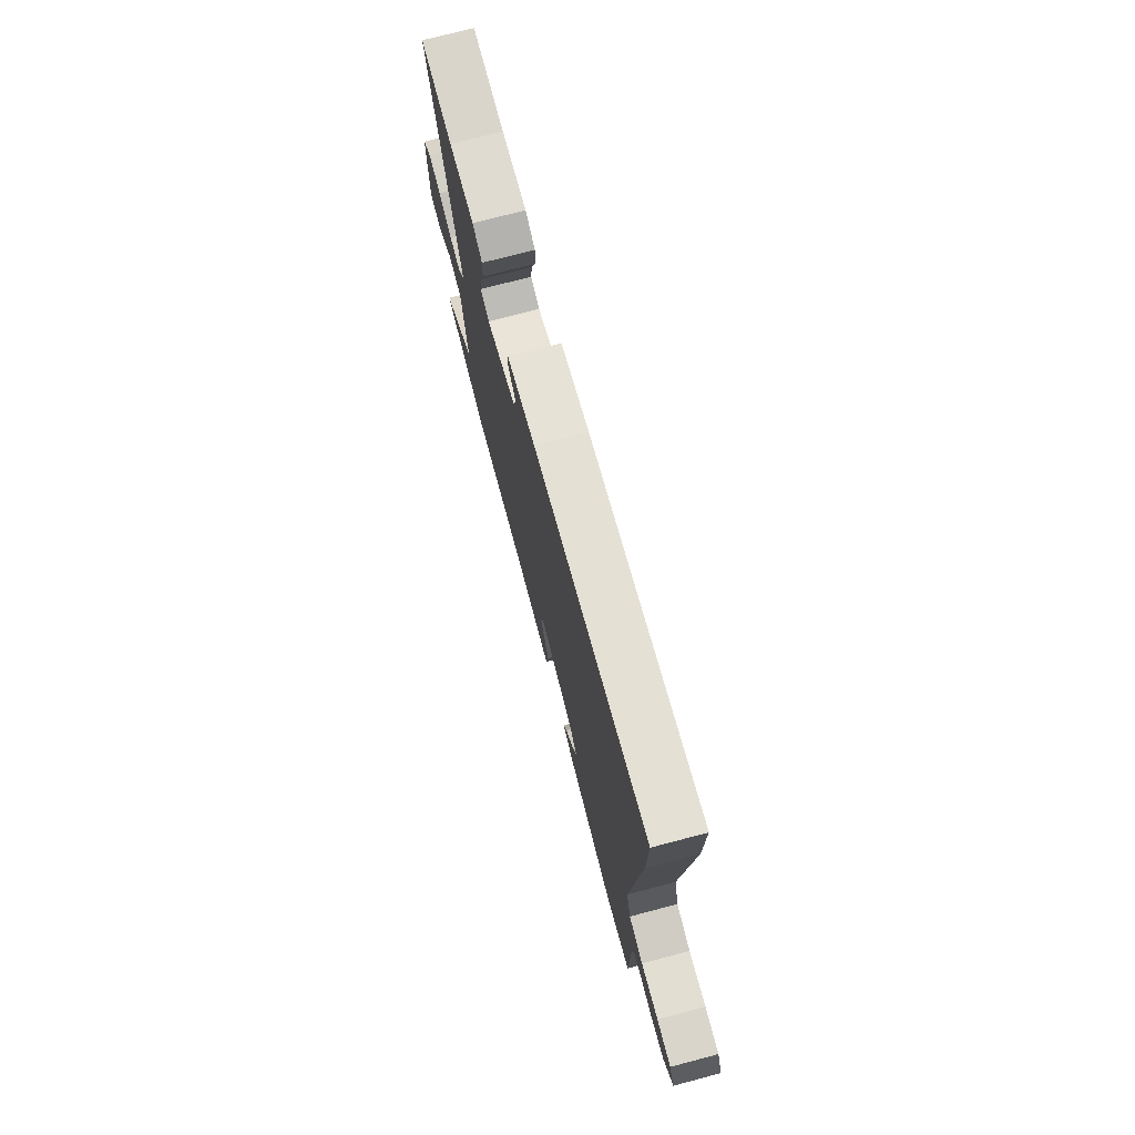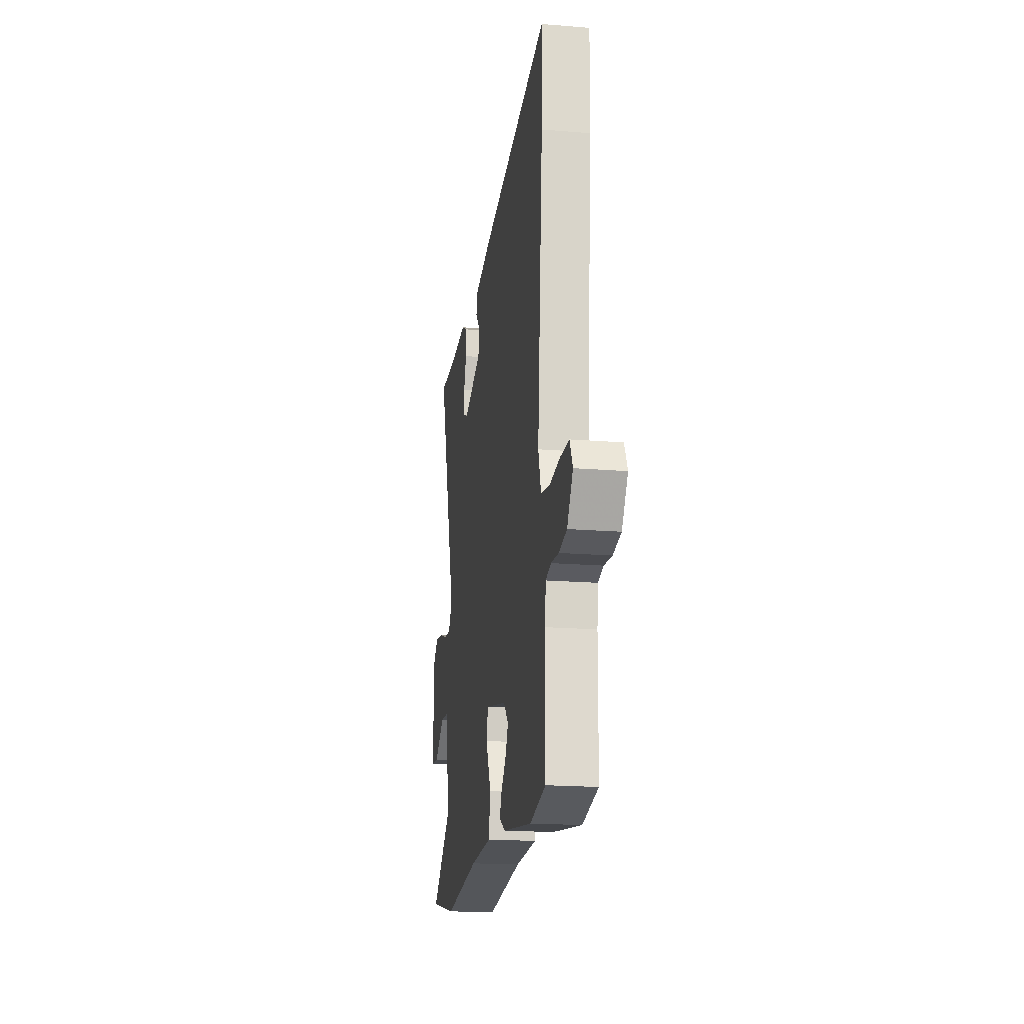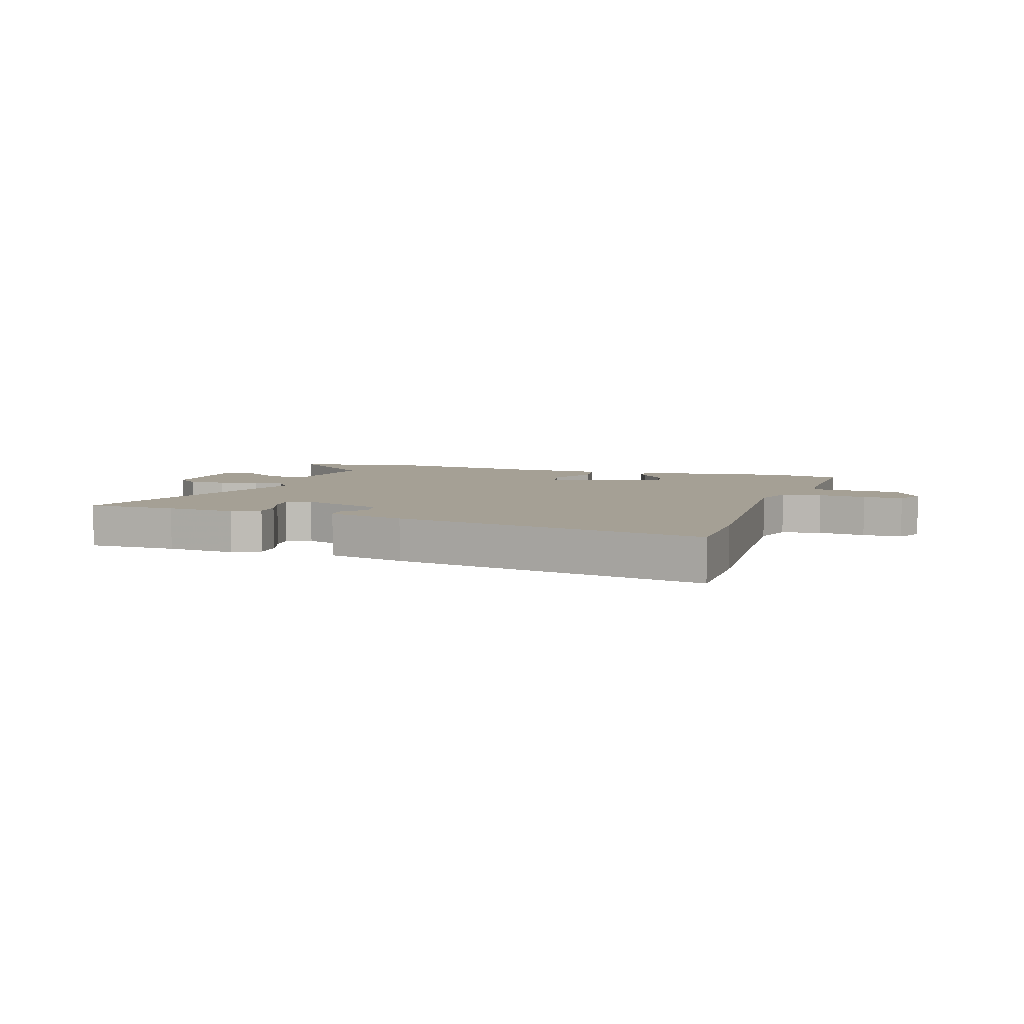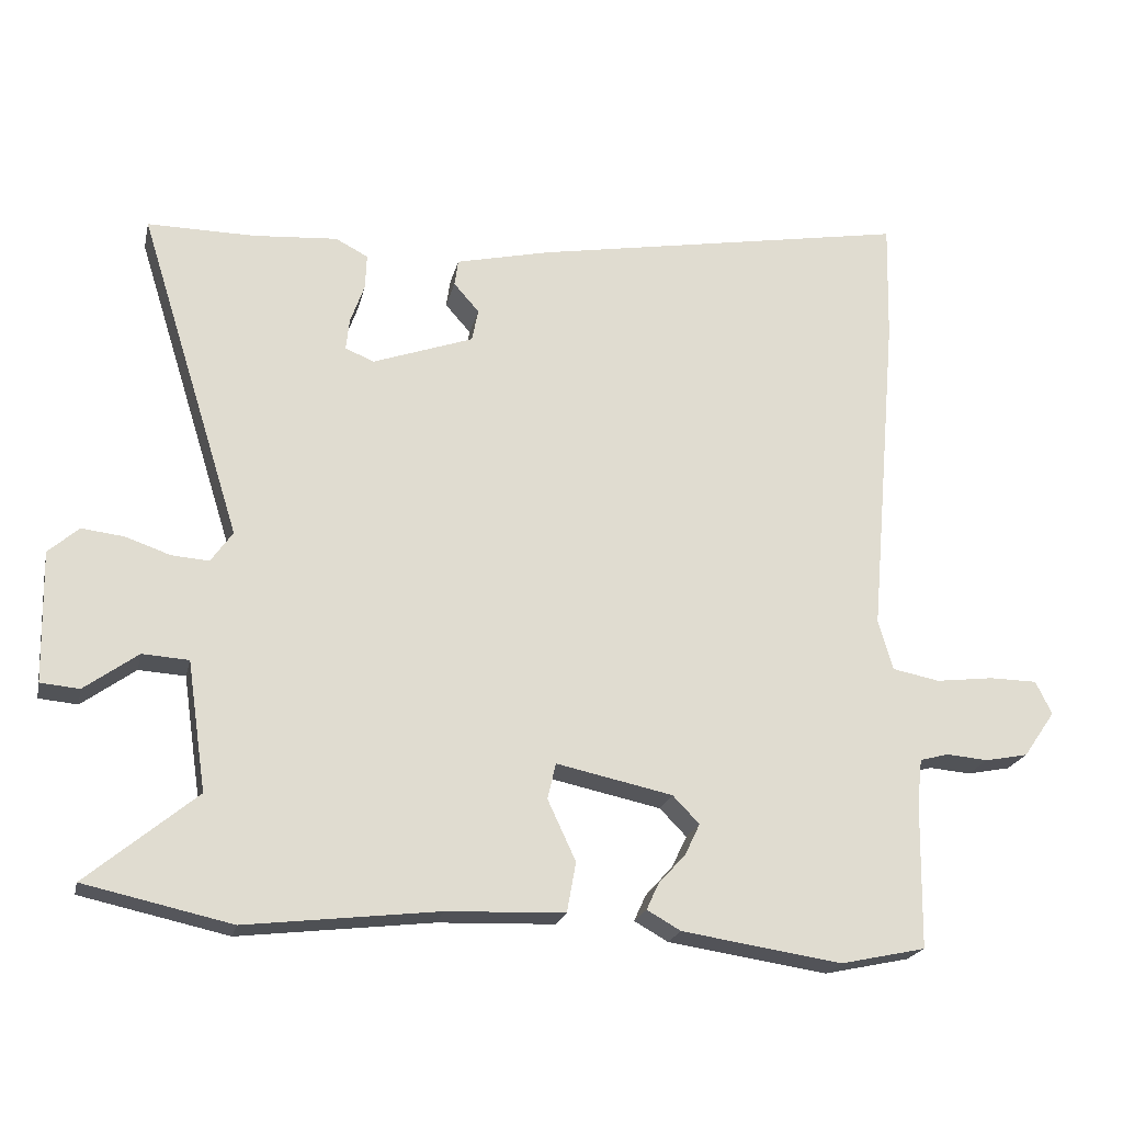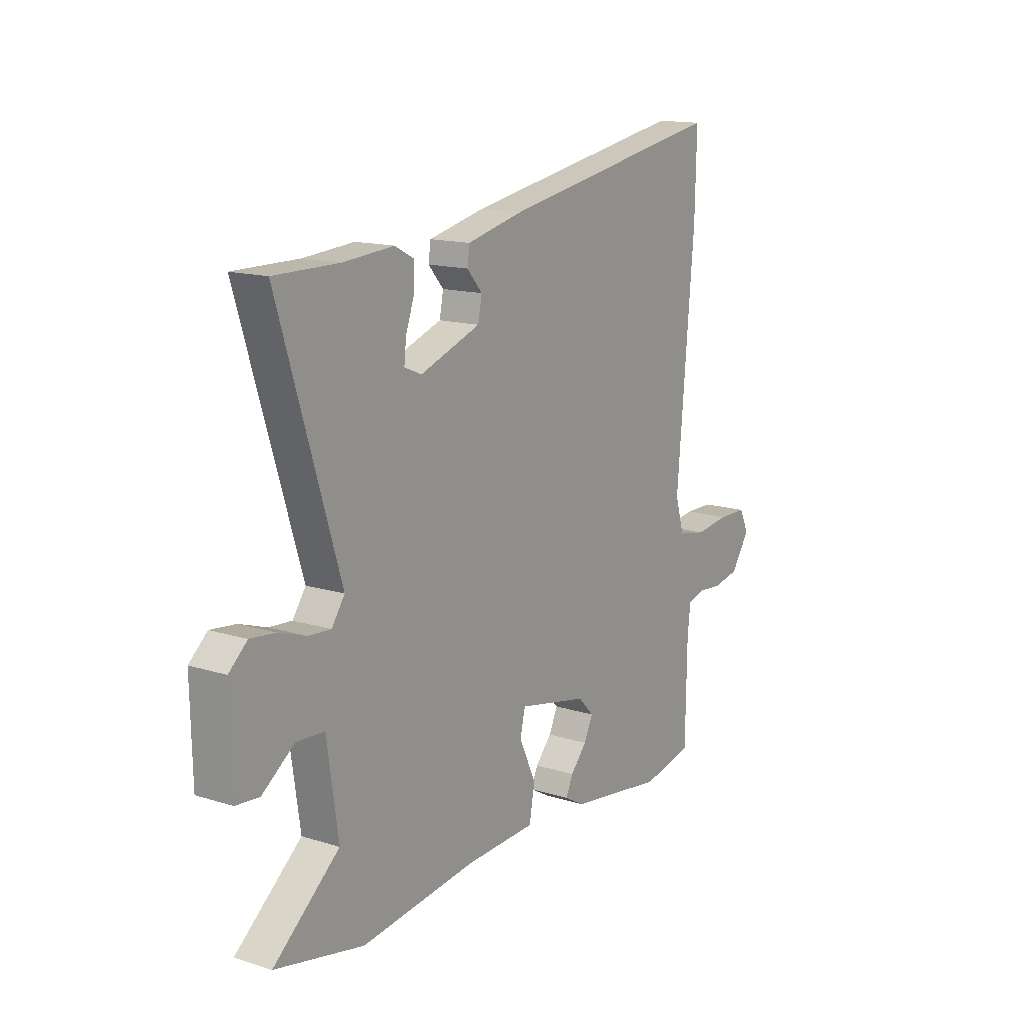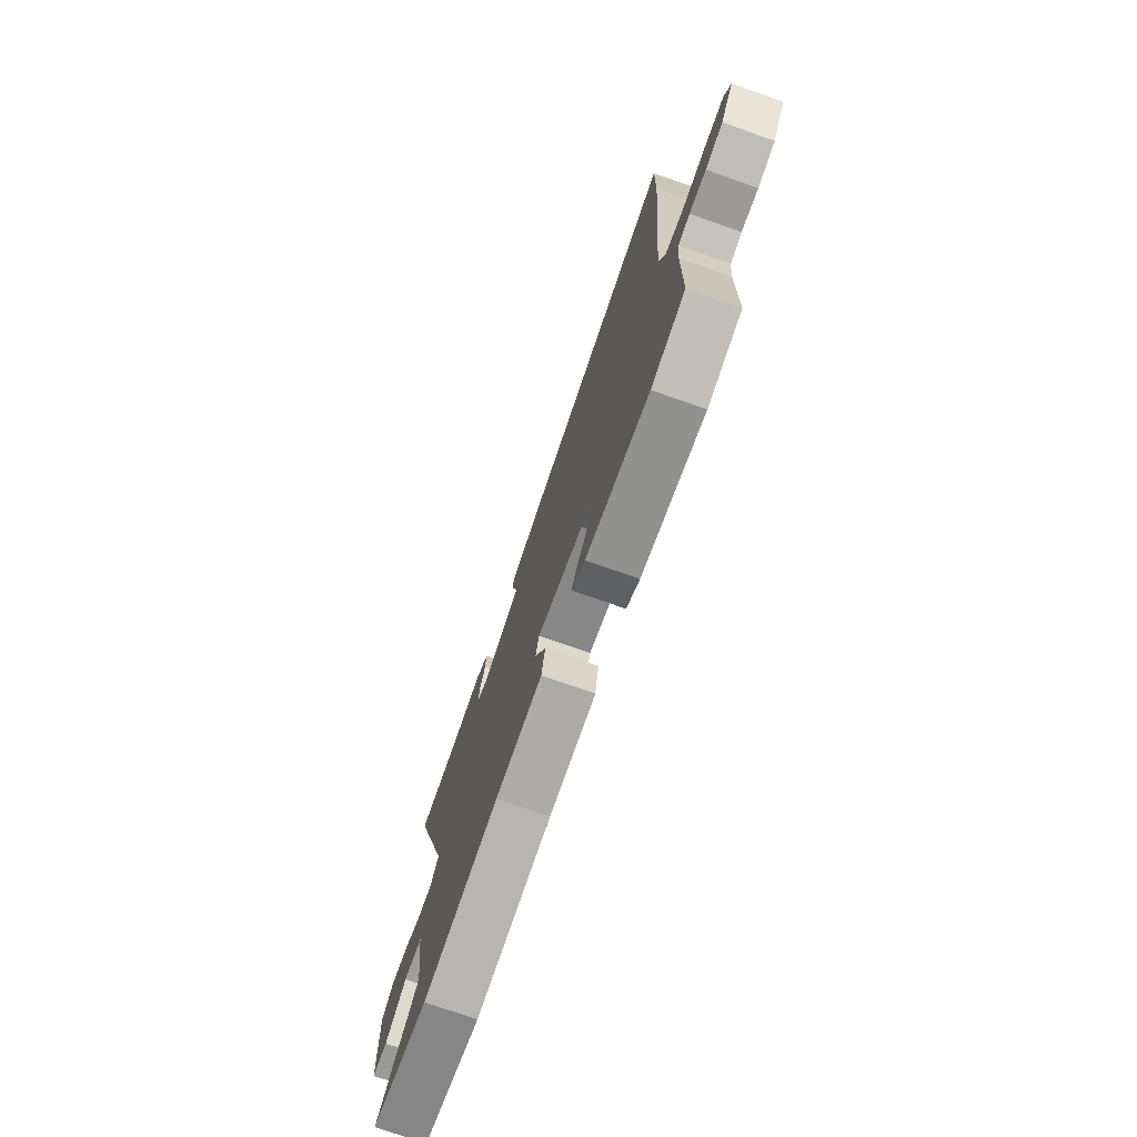
<metadata>
{"format":"obj","ext":"obj","renderer":"f3d","projection":"perspective","resolution":1024,"background":"white","views":[{"elev":73.9,"azim":75.3,"up":"+Z"},{"elev":-19.0,"azim":81.2,"up":"+Z"},{"elev":5.9,"azim":19.1,"up":"+Y"},{"elev":-21.0,"azim":-12.5,"up":"+Z"},{"elev":14.7,"azim":-56.1,"up":"+Z"},{"elev":-74.3,"azim":70.6,"up":"+Z"}]}
</metadata>
<code>
v 0.503 0.07 0.617
v 0.499 0.07 0.448
v 0.458 0.07 -0.022
v 0.479 0.07 -0.093
v 0.546 0.07 -0.106
v 0.628 0.07 -0.096
v 0.696 0.07 -0.097
v 0.719 0.07 -0.144
v 0.674 0.07 -0.209
v 0.613 0.07 -0.221
v 0.554 0.07 -0.216
v 0.513 0.07 -0.227
v 0.506 0.07 -0.289
v 0.503 0.07 -0.499
v 0.382 0.07 -0.525
v 0.155 0.07 -0.491
v 0.107 0.07 -0.464
v 0.124 0.07 -0.427
v 0.163 0.07 -0.384
v 0.184 0.07 -0.34
v 0.146 0.07 -0.301
v -0.019 0.07 -0.266
v -0.031 0.07 -0.317
v 0.009 0.07 -0.403
v -0.004 0.07 -0.474
v -0.171 0.07 -0.48
v -0.445 0.07 -0.512
v -0.654 0.07 -0.466
v -0.498 0.07 -0.337
v -0.525 0.07 -0.153
v -0.591 0.07 -0.149
v -0.667 0.07 -0.204
v -0.722 0.07 -0.199
v -0.726 0.07 -0.013
v -0.683 0.07 0.025
v -0.623 0.07 0.018
v -0.559 0.07 -0.004
v -0.506 0.07 -0.008
v -0.475 0.07 0.036
v -0.62 0.07 0.501
v -0.467 0.07 0.5
v -0.348 0.07 0.509
v -0.302 0.07 0.485
v -0.304 0.07 0.435
v -0.324 0.07 0.379
v -0.329 0.07 0.334
v -0.288 0.07 0.317
v -0.145 0.07 0.368
v -0.136 0.07 0.414
v -0.172 0.07 0.455
v -0.167 0.07 0.492
v -0.033 0.07 0.523
v 0.503 0 0.617
v 0.499 0 0.448
v 0.458 0 -0.022
v 0.479 0 -0.093
v 0.546 0 -0.106
v 0.628 0 -0.096
v 0.696 0 -0.097
v 0.719 0 -0.144
v 0.674 0 -0.209
v 0.613 0 -0.221
v 0.554 0 -0.216
v 0.513 0 -0.227
v 0.506 0 -0.289
v 0.503 0 -0.499
v 0.382 0 -0.525
v 0.155 0 -0.491
v 0.107 0 -0.464
v 0.124 0 -0.427
v 0.163 0 -0.384
v 0.184 0 -0.34
v 0.146 0 -0.301
v -0.019 0 -0.266
v -0.031 0 -0.317
v 0.009 0 -0.403
v -0.004 0 -0.474
v -0.171 0 -0.48
v -0.445 0 -0.512
v -0.654 0 -0.466
v -0.498 0 -0.337
v -0.525 0 -0.153
v -0.591 0 -0.149
v -0.667 0 -0.204
v -0.722 0 -0.199
v -0.726 0 -0.013
v -0.683 0 0.025
v -0.623 0 0.018
v -0.559 0 -0.004
v -0.506 0 -0.008
v -0.475 0 0.036
v -0.62 0 0.501
v -0.467 0 0.5
v -0.348 0 0.509
v -0.302 0 0.485
v -0.304 0 0.435
v -0.324 0 0.379
v -0.329 0 0.334
v -0.288 0 0.317
v -0.145 0 0.368
v -0.136 0 0.414
v -0.172 0 0.455
v -0.167 0 0.492
v -0.033 0 0.523
f 49 50 51 52
f 48 49 52 1
f 42 43 44 45
f 41 42 45 46
f 39 40 41 46
f 34 35 36 37
f 34 37 38
f 31 32 33 34
f 30 31 34 38
f 29 30 38 39
f 26 27 28 29
f 23 24 25 26
f 22 23 26 29
f 16 17 18 19
f 16 19 20
f 13 14 15 16
f 12 13 16 20
f 8 9 10 11
f 8 11 12
f 5 6 7 8
f 4 5 8 12
f 3 4 12 20
f 48 1 2 3
f 47 48 3 20
f 46 47 20 21
f 22 29 39 46
f 21 22 46
f 104 103 102 101
f 53 104 101 100
f 97 96 95 94
f 98 97 94 93
f 98 93 92 91
f 89 88 87 86
f 90 89 86
f 86 85 84 83
f 90 86 83 82
f 91 90 82 81
f 81 80 79 78
f 78 77 76 75
f 81 78 75 74
f 71 70 69 68
f 72 71 68
f 68 67 66 65
f 72 68 65 64
f 63 62 61 60
f 64 63 60
f 60 59 58 57
f 64 60 57 56
f 72 64 56 55
f 55 54 53 100
f 72 55 100 99
f 73 72 99 98
f 98 91 81 74
f 98 74 73
f 1 53 54 2
f 2 54 55 3
f 3 55 56 4
f 4 56 57 5
f 5 57 58 6
f 6 58 59 7
f 7 59 60 8
f 8 60 61 9
f 9 61 62 10
f 10 62 63 11
f 11 63 64 12
f 12 64 65 13
f 13 65 66 14
f 14 66 67 15
f 15 67 68 16
f 16 68 69 17
f 17 69 70 18
f 18 70 71 19
f 19 71 72 20
f 20 72 73 21
f 21 73 74 22
f 22 74 75 23
f 23 75 76 24
f 24 76 77 25
f 25 77 78 26
f 26 78 79 27
f 27 79 80 28
f 28 80 81 29
f 29 81 82 30
f 30 82 83 31
f 31 83 84 32
f 32 84 85 33
f 33 85 86 34
f 34 86 87 35
f 35 87 88 36
f 36 88 89 37
f 37 89 90 38
f 38 90 91 39
f 39 91 92 40
f 40 92 93 41
f 41 93 94 42
f 42 94 95 43
f 43 95 96 44
f 44 96 97 45
f 45 97 98 46
f 46 98 99 47
f 47 99 100 48
f 48 100 101 49
f 49 101 102 50
f 50 102 103 51
f 51 103 104 52
f 52 104 53 1

</code>
